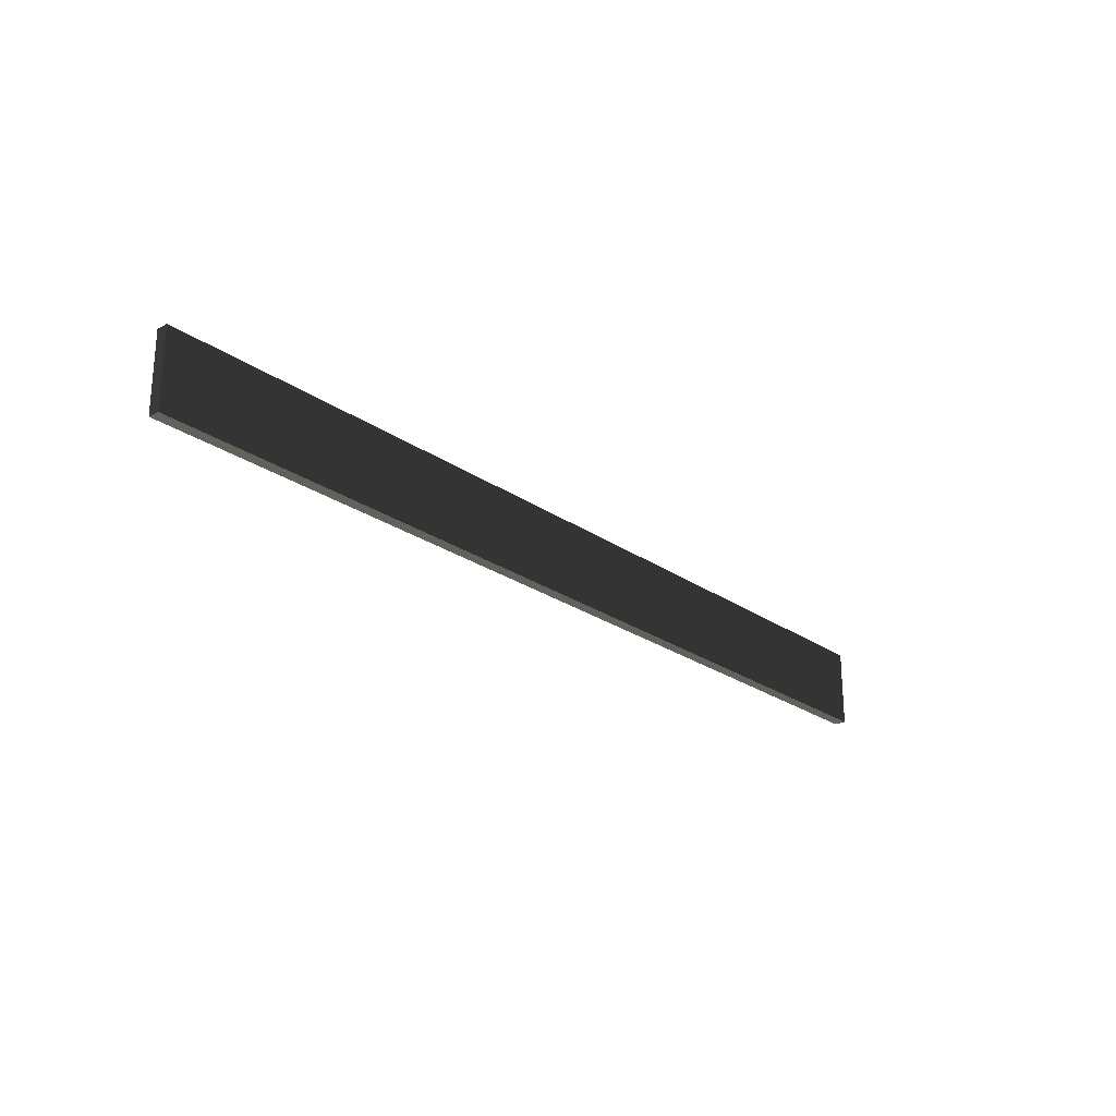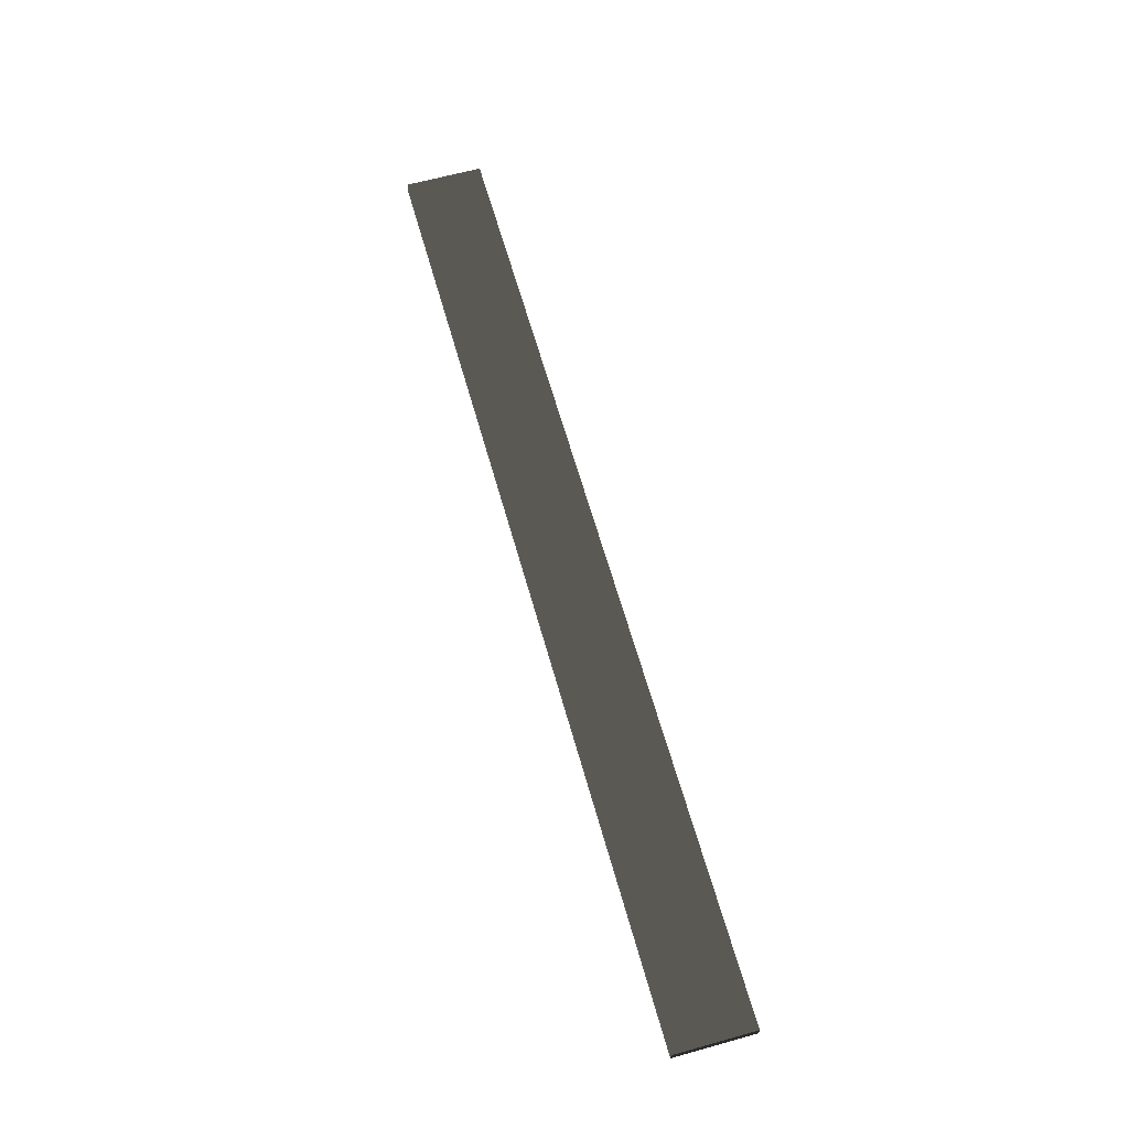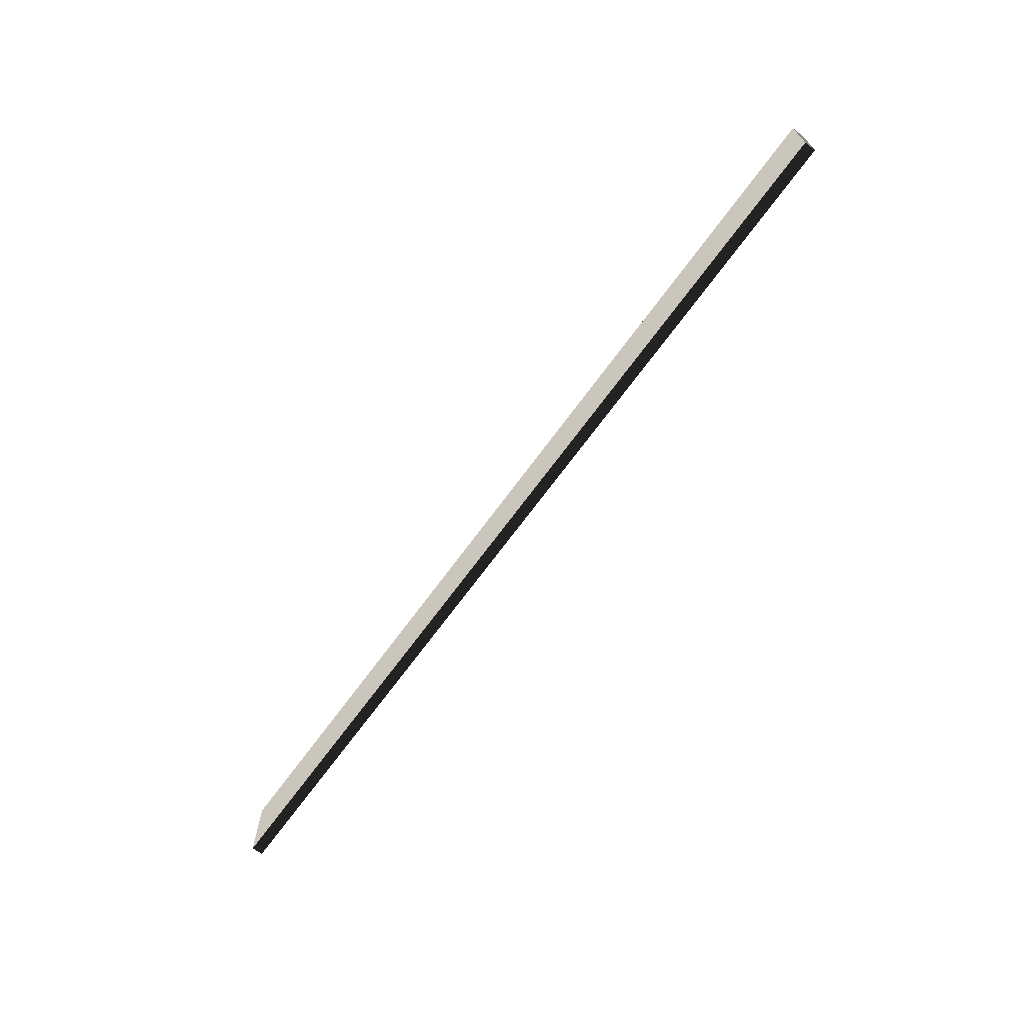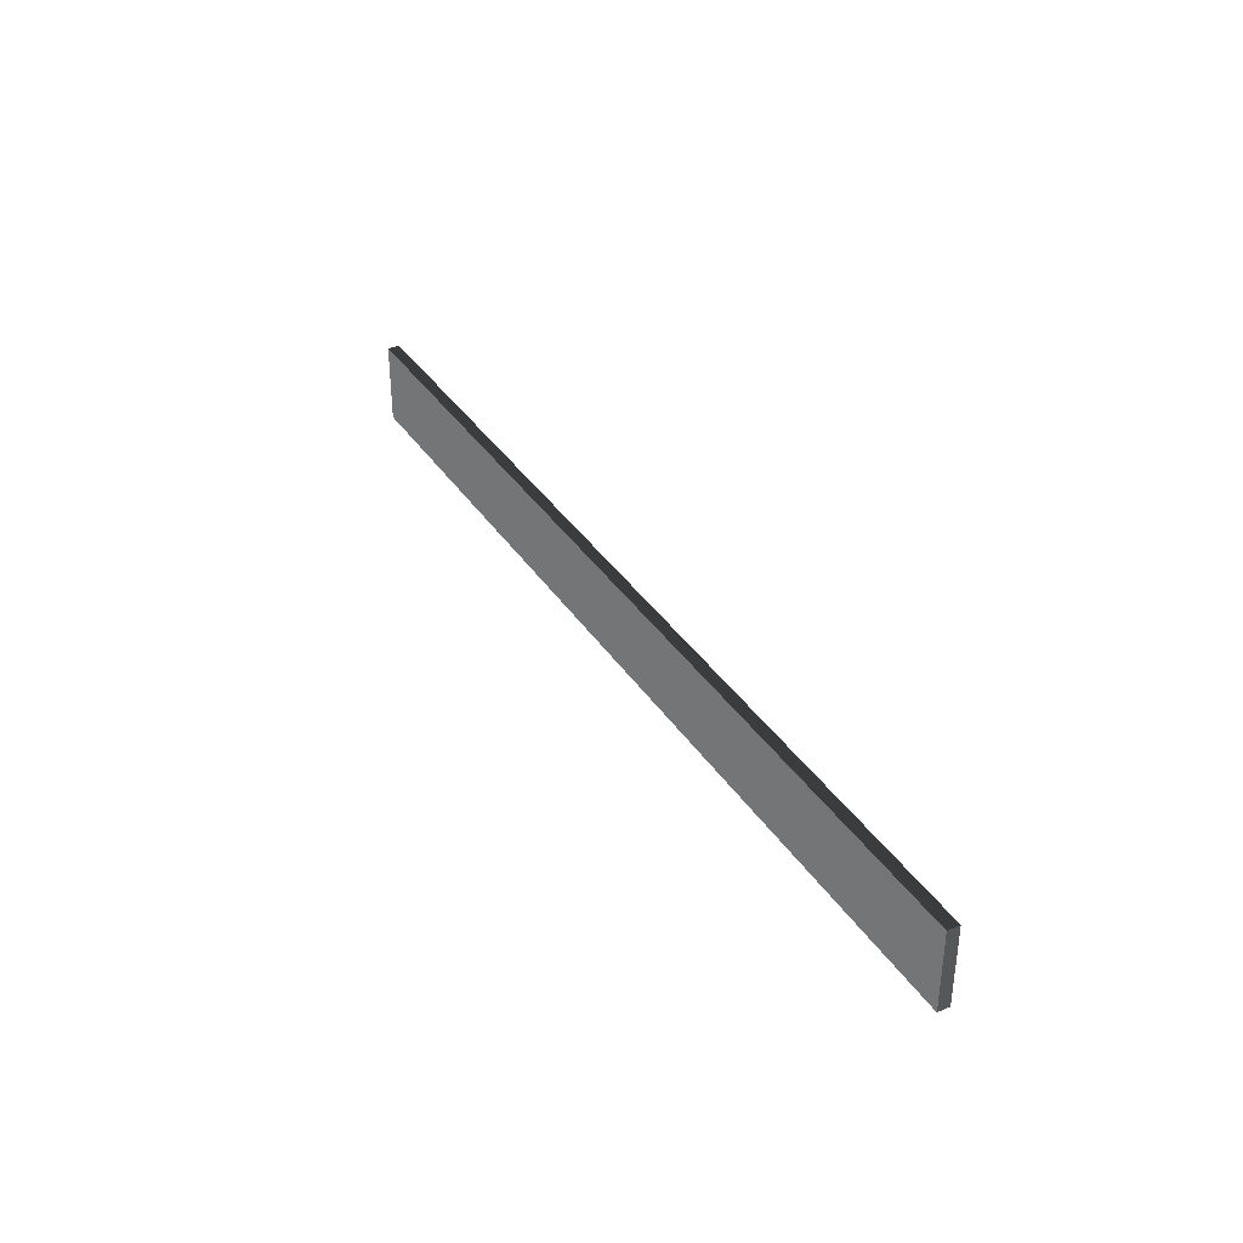
<metadata>
{"format":"obj","ext":"obj","renderer":"f3d","projection":"perspective","resolution":1024,"background":"white","views":[{"elev":-24.4,"azim":-48.7,"up":"+Z"},{"elev":63.6,"azim":74.3,"up":"+Y"},{"elev":-68.3,"azim":-126.0,"up":"+Z"},{"elev":35.6,"azim":-118.7,"up":"+Z"}]}
</metadata>
<code>
o Hurdle_spacer__193563__temp_Hurdle_spacer__193563_.032
v 0.6 0.007501 0.05
v 0.6 -0.007501 0.05
v 0.6 -0.007501 -0.05
v 0.6 0.007501 -0.05
v -0.6 0.007501 0.05
v -0.6 -0.007501 0.05
v -0.6 -0.007501 -0.05
v -0.6 0.007501 -0.05
f 1 2 3 4
f 5 6 2 1
f 7 6 5 8
f 5 1 4 8
f 7 8 4 3
f 2 6 7 3

</code>
